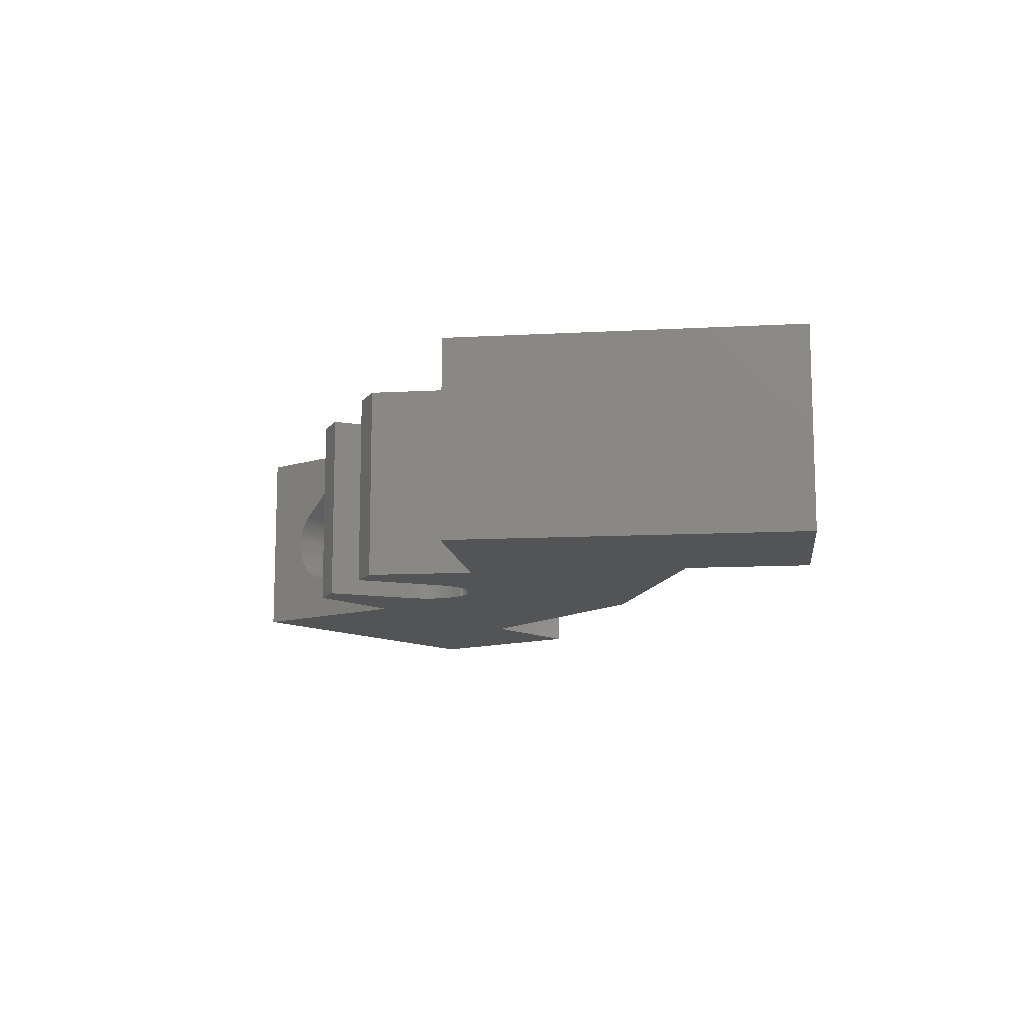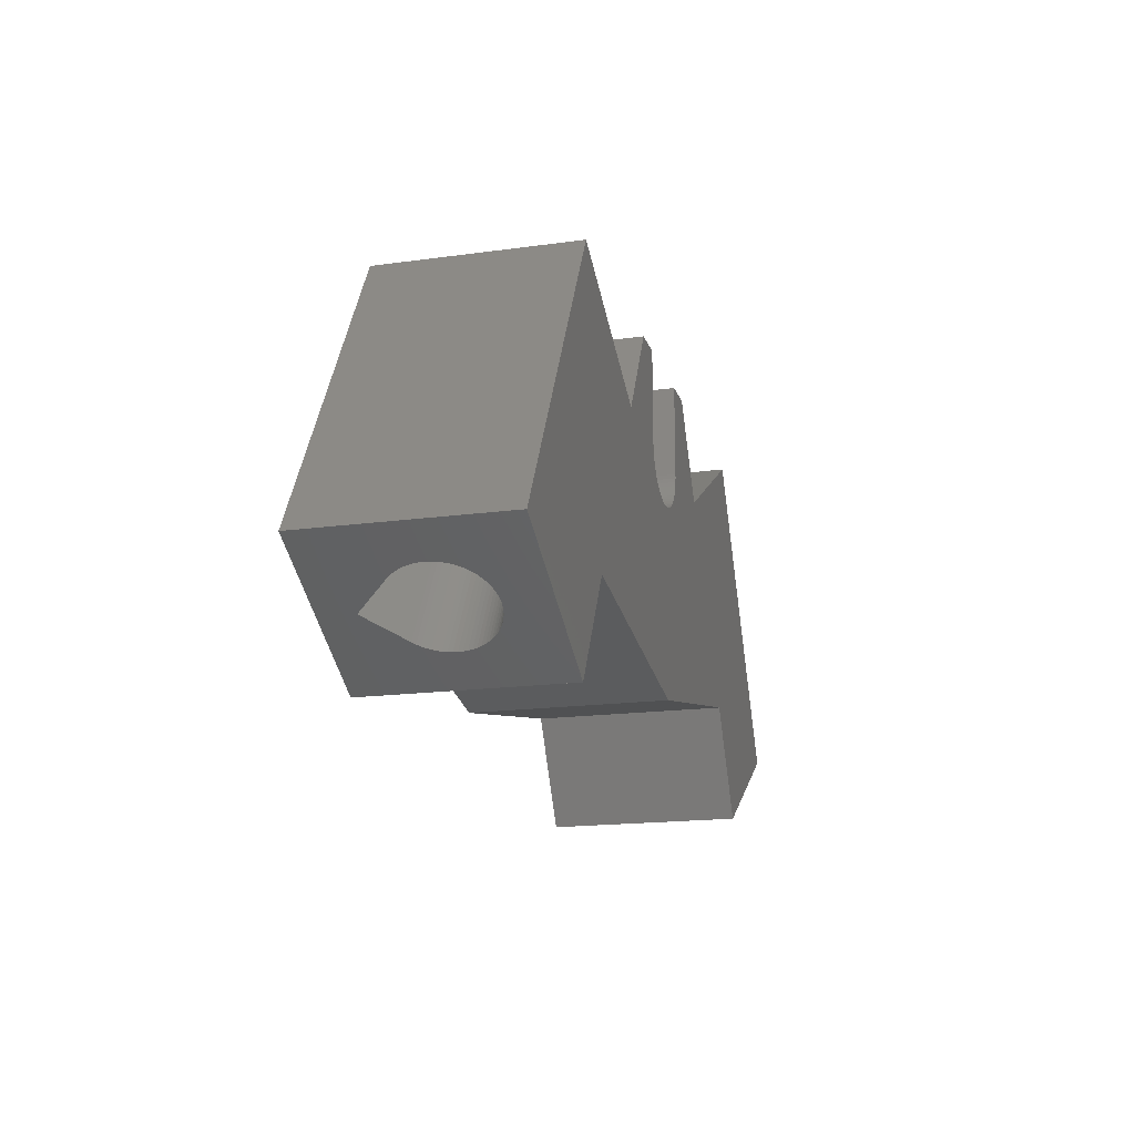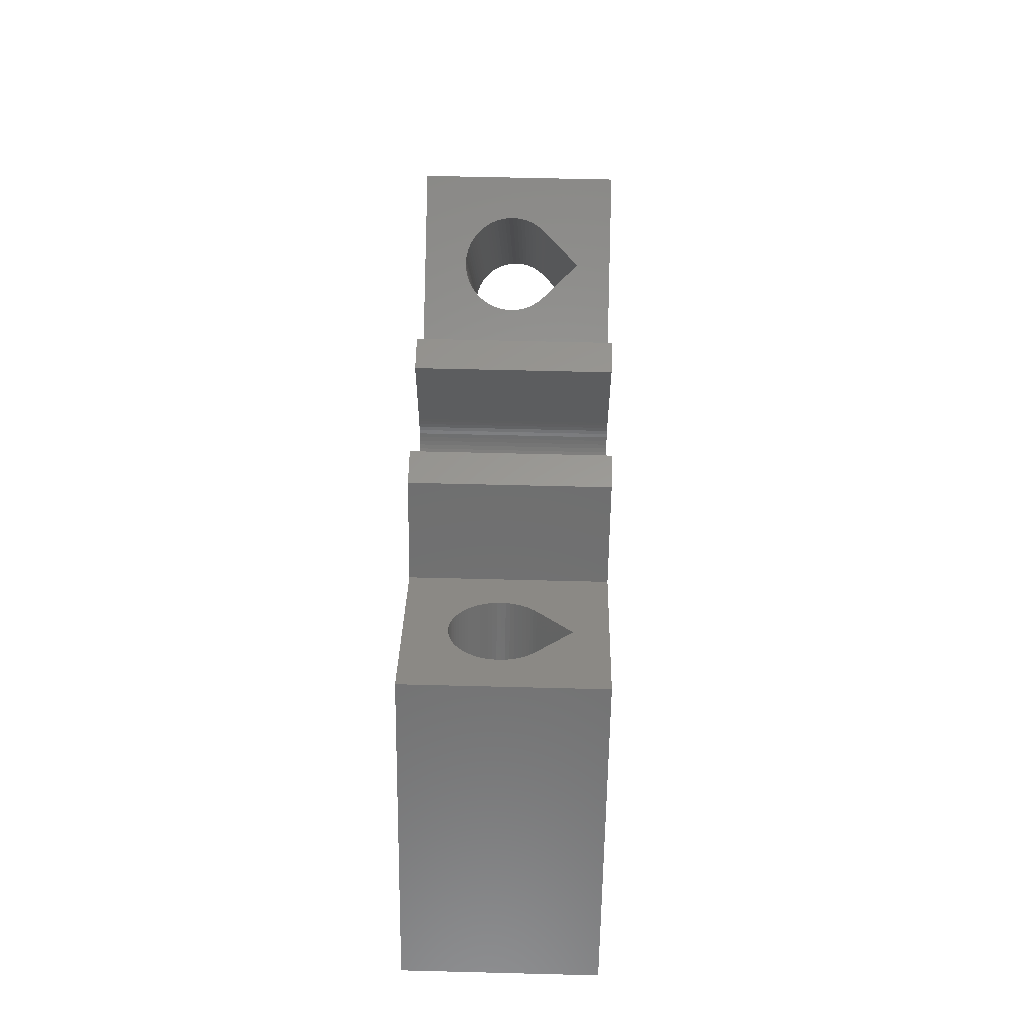
<metadata>
{"format":"stl","ext":"stl","renderer":"f3d","projection":"perspective","resolution":1024,"background":"white","views":[{"elev":-11.5,"azim":-112.5,"up":"+Z"},{"elev":-17.2,"azim":105.3,"up":"+Y"},{"elev":59.6,"azim":-88.5,"up":"+Y"}]}
</metadata>
<code>
# stl→obj: 328 verts, 660 faces
v -25.86 33.98 17
v -25.86 33.98 0
v -40.86 8 17
v -40.86 8 0
v -33.93 4 14.01
v -27 0 17
v -37.61 6.125 8
v -37.59 6.117 8.37
v -37.55 6.093 8.738
v -32.37 3.102 4.148
v -32.67 3.273 4.006
v -27 0 0
v -37.48 6.053 9.1
v -37.39 5.997 9.454
v -37.26 5.926 9.796
v -37.12 5.84 10.12
v -36.94 5.74 10.44
v -36.75 5.628 10.73
v -36.53 5.503 11.01
v -31.56 2.634 4.744
v -31.82 2.781 4.519
v -31.33 2.498 11.01
v -31.11 2.372 10.73
v -30.91 2.26 10.44
v -30.74 2.159 10.12
v -30.59 2.074 9.796
v -30.37 1.948 9.1
v -30.3 1.907 8.738
v -30.47 2.003 9.454
v -30.26 1.883 8.37
v -30.25 1.875 8
v -30.37 1.948 6.9
v -30.47 2.003 6.546
v -30.26 1.883 7.63
v -30.3 1.907 7.262
v -30.59 2.074 6.204
v -31.33 2.498 4.995
v -30.74 2.159 5.875
v -30.91 2.26 5.562
v -31.11 2.372 5.268
v -32.09 2.938 4.319
v -32.98 3.45 3.895
v -33.29 3.631 3.815
v -33.61 3.815 3.766
v -33.93 4 3.75
v -34.25 4.185 3.766
v -34.57 4.369 3.815
v -34.88 4.55 3.895
v -35.19 4.727 4.006
v -35.48 4.898 4.148
v -35.77 5.062 4.319
v -36.04 5.219 4.519
v -36.29 5.366 4.744
v -36.53 5.503 4.995
v -36.75 5.628 5.268
v -36.94 5.74 5.562
v -37.12 5.84 5.875
v -37.26 5.926 6.204
v -37.39 5.997 6.546
v -37.48 6.053 6.9
v -37.55 6.093 7.262
v -37.59 6.117 7.63
v -21.62 9.323 0
v -12 25.98 0
v -7.37 34 0
v -4.25 34 0
v 2.732 22.74 0
v 12 25.98 0
v 2.438 22.52 0
v 3.005 22.99 0
v 3.256 23.27 0
v 3.481 23.56 0
v 3.681 23.88 0
v 3.852 24.2 0
v 4.105 24.9 0
v 7.37 34 0
v 3.994 24.55 0
v 4.185 25.26 0
v 4.234 25.63 0
v 4.25 26 0
v 4.25 34 0
v 21.62 9.323 0
v 25.86 33.98 0
v 40.86 8 0
v -4.25 26 0
v 27 0 0
v -4.234 25.63 0
v -4.185 25.26 0
v -4.105 24.9 0
v -3.994 24.55 0
v -3.852 24.2 0
v -3.681 23.88 0
v -3.481 23.56 0
v -3.256 23.27 0
v -3.005 22.99 0
v -2.732 22.74 0
v -2.438 22.52 0
v -2.125 22.32 0
v -1.796 22.15 0
v -1.454 22.01 0
v -1.1 21.89 0
v -0.738 21.81 0
v -0.3704 21.77 0
v 0 21.75 0
v 0.3704 21.77 0
v 0.738 21.81 0
v 1.1 21.89 0
v 1.454 22.01 0
v 1.796 22.15 0
v 2.125 22.32 0
v 0 5 0
v 0 5 17
v -21.62 9.323 17
v 40.86 8 17
v 21.62 9.323 17
v 27 0 17
v -7.37 34 17
v -4.25 26 17
v -4.25 34 17
v 25.86 33.98 17
v 12 25.98 17
v 3.005 22.99 17
v 2.732 22.74 17
v 4.25 34 17
v 7.37 34 17
v 4.25 26 17
v 4.234 25.63 17
v -4.234 25.63 17
v 4.185 25.26 17
v -4.185 25.26 17
v 4.105 24.9 17
v -4.105 24.9 17
v 3.994 24.55 17
v -3.994 24.55 17
v 3.852 24.2 17
v -2.125 22.32 17
v -1.796 22.15 17
v 3.681 23.88 17
v -12 25.98 17
v 3.481 23.56 17
v -2.438 22.52 17
v 3.256 23.27 17
v -2.732 22.74 17
v 2.438 22.52 17
v 2.125 22.32 17
v 1.796 22.15 17
v 1.454 22.01 17
v 1.1 21.89 17
v 0.738 21.81 17
v 0.3704 21.77 17
v 0 21.75 17
v -0.3704 21.77 17
v -0.738 21.81 17
v -1.1 21.89 17
v -1.454 22.01 17
v -3.005 22.99 17
v -3.256 23.27 17
v -3.481 23.56 17
v -3.681 23.88 17
v -3.852 24.2 17
v -15.37 27.93 6.9
v -15.47 27.98 6.546
v -20.48 30.88 4.148
v -16.11 28.35 5.268
v -16.33 28.48 4.995
v -22.59 32.1 7.63
v -17.37 29.08 4.148
v -17.67 29.25 4.006
v -22.55 32.07 7.262
v -22.48 32.03 6.9
v -17.98 29.43 3.895
v -22.39 31.98 6.546
v -18.29 29.61 3.815
v -22.26 31.91 6.204
v -22.12 31.82 5.875
v -18.61 29.8 3.766
v -21.94 31.72 5.562
v -18.93 29.98 3.75
v -21.75 31.61 5.268
v -21.53 31.48 4.995
v -19.25 30.17 3.766
v -21.29 31.35 4.744
v -19.57 30.35 3.815
v -21.04 31.2 4.519
v -19.88 30.53 3.895
v -20.77 31.04 4.319
v -20.19 30.71 4.006
v -17.09 28.92 4.319
v -16.82 28.76 4.519
v -16.56 28.61 4.744
v -15.91 28.24 5.562
v -15.74 28.14 5.875
v -15.59 28.05 6.204
v -15.3 27.89 7.262
v -15.26 27.86 7.63
v -15.25 27.86 8
v -21.53 31.48 11.01
v -18.93 29.98 14.01
v -15.26 27.86 8.37
v -15.3 27.89 8.738
v -15.37 27.93 9.1
v -15.47 27.98 9.454
v -15.59 28.05 9.796
v -15.74 28.14 10.12
v -15.91 28.24 10.44
v -16.11 28.35 10.73
v -16.33 28.48 11.01
v -21.75 31.61 10.73
v -21.94 31.72 10.44
v -22.12 31.82 10.12
v -22.26 31.91 9.796
v -22.39 31.98 9.454
v -22.48 32.03 9.1
v -22.55 32.07 8.738
v -22.59 32.1 8.37
v -22.61 32.11 8
v 35.19 4.727 4.006
v 30.26 1.883 7.63
v 30.25 1.875 8
v 30.26 1.883 8.37
v 35.48 4.898 4.148
v 30.3 1.907 8.738
v 30.37 1.948 9.1
v 35.77 5.062 4.319
v 30.47 2.003 9.454
v 30.59 2.074 9.796
v 36.04 5.219 4.519
v 30.74 2.159 10.12
v 30.91 2.26 10.44
v 36.29 5.366 4.744
v 31.11 2.372 10.73
v 31.33 2.498 11.01
v 33.93 4 14.01
v 37.48 6.053 6.9
v 37.39 5.997 6.546
v 36.53 5.503 11.01
v 37.59 6.117 8.37
v 37.61 6.125 8
v 36.75 5.628 10.73
v 37.55 6.093 8.738
v 36.94 5.74 10.44
v 37.48 6.053 9.1
v 37.12 5.84 10.12
v 37.26 5.926 9.796
v 37.39 5.997 9.454
v 37.59 6.117 7.63
v 37.55 6.093 7.262
v 37.26 5.926 6.204
v 37.12 5.84 5.875
v 36.94 5.74 5.562
v 36.53 5.503 4.995
v 36.75 5.628 5.268
v 34.88 4.55 3.895
v 34.57 4.369 3.815
v 34.25 4.185 3.766
v 33.93 4 3.75
v 33.61 3.815 3.766
v 33.29 3.631 3.815
v 32.98 3.45 3.895
v 32.67 3.273 4.006
v 32.37 3.102 4.148
v 32.09 2.938 4.319
v 31.82 2.781 4.519
v 31.56 2.634 4.744
v 31.33 2.498 4.995
v 31.11 2.372 5.268
v 30.91 2.26 5.562
v 30.74 2.159 5.875
v 30.59 2.074 6.204
v 30.47 2.003 6.546
v 30.37 1.948 6.9
v 30.3 1.907 7.262
v 18.93 29.98 14.01
v 15.25 27.86 8
v 15.26 27.86 7.63
v 15.3 27.89 7.262
v 15.37 27.93 6.9
v 15.47 27.98 6.546
v 15.59 28.05 6.204
v 15.74 28.14 5.875
v 15.91 28.24 5.562
v 16.11 28.35 5.268
v 16.33 28.48 4.995
v 16.56 28.61 4.744
v 16.82 28.76 4.519
v 17.09 28.92 4.319
v 17.37 29.08 4.148
v 17.67 29.25 4.006
v 18.29 29.61 3.815
v 17.98 29.43 3.895
v 18.61 29.8 3.766
v 18.93 29.98 3.75
v 19.25 30.17 3.766
v 19.57 30.35 3.815
v 19.88 30.53 3.895
v 20.19 30.71 4.006
v 20.48 30.88 4.148
v 21.75 31.61 5.268
v 21.53 31.48 4.995
v 20.77 31.04 4.319
v 16.11 28.35 10.73
v 16.33 28.48 11.01
v 21.04 31.2 4.519
v 21.29 31.35 4.744
v 22.48 32.03 6.9
v 22.39 31.98 6.546
v 21.94 31.72 5.562
v 22.12 31.82 5.875
v 22.26 31.91 6.204
v 22.55 32.07 7.262
v 22.59 32.1 7.63
v 22.61 32.11 8
v 22.59 32.1 8.37
v 22.55 32.07 8.738
v 22.48 32.03 9.1
v 22.39 31.98 9.454
v 22.26 31.91 9.796
v 22.12 31.82 10.12
v 21.94 31.72 10.44
v 21.75 31.61 10.73
v 21.53 31.48 11.01
v 15.91 28.24 10.44
v 15.74 28.14 10.12
v 15.59 28.05 9.796
v 15.47 27.98 9.454
v 15.37 27.93 9.1
v 15.3 27.89 8.738
v 15.26 27.86 8.37
f 1 2 3
f 3 2 4
f 5 6 3
f 4 7 3
f 7 8 3
f 8 9 3
f 10 11 12
f 9 13 3
f 13 14 3
f 14 15 3
f 15 16 3
f 16 17 3
f 17 18 3
f 18 19 3
f 20 21 12
f 22 6 5
f 23 6 22
f 24 6 23
f 25 6 24
f 26 6 25
f 12 6 26
f 27 28 12
f 12 26 29
f 28 30 12
f 30 31 12
f 32 33 12
f 12 31 34
f 12 34 35
f 12 35 32
f 29 27 12
f 12 33 36
f 37 20 12
f 12 36 38
f 12 38 39
f 12 39 40
f 21 41 12
f 41 10 12
f 4 12 11
f 4 11 42
f 4 42 43
f 4 43 44
f 4 44 45
f 4 45 46
f 4 46 47
f 4 47 48
f 4 48 49
f 4 49 50
f 4 50 51
f 4 51 52
f 4 52 53
f 4 53 54
f 4 54 55
f 4 55 56
f 4 56 57
f 4 57 58
f 4 58 59
f 4 59 60
f 4 60 61
f 4 62 7
f 4 61 62
f 40 37 12
f 19 5 3
f 4 2 12
f 12 2 63
f 64 65 66
f 67 68 69
f 70 68 67
f 71 68 70
f 72 68 71
f 73 68 72
f 74 68 73
f 75 76 77
f 78 76 75
f 79 76 78
f 80 81 76
f 80 76 79
f 77 76 68
f 77 68 74
f 82 83 84
f 63 64 66
f 63 66 85
f 2 64 63
f 82 84 86
f 63 85 87
f 63 87 88
f 63 88 89
f 63 89 90
f 63 90 91
f 63 91 92
f 63 92 93
f 63 93 94
f 63 94 95
f 63 95 96
f 63 96 97
f 63 97 98
f 63 98 99
f 63 99 100
f 63 100 101
f 63 101 102
f 63 102 103
f 63 103 104
f 63 104 105
f 63 105 106
f 63 106 107
f 63 107 108
f 63 108 109
f 63 109 110
f 110 69 68
f 63 110 68
f 68 83 82
f 63 68 82
f 63 82 111
f 1 3 6
f 112 1 113
f 113 1 6
f 114 115 116
f 117 118 119
f 120 121 114
f 122 123 114
f 124 121 125
f 121 126 114
f 126 127 114
f 117 128 118
f 127 129 114
f 117 130 128
f 129 131 114
f 117 132 130
f 131 133 114
f 117 134 132
f 133 135 114
f 136 115 137
f 135 138 114
f 136 139 115
f 138 140 114
f 141 139 136
f 140 142 114
f 143 139 141
f 142 122 114
f 114 123 115
f 123 144 115
f 144 145 115
f 145 146 115
f 146 147 115
f 147 148 115
f 148 149 115
f 149 150 115
f 150 151 115
f 151 152 115
f 152 153 115
f 153 154 115
f 154 155 115
f 155 137 115
f 156 139 143
f 115 139 112
f 139 1 112
f 124 126 121
f 157 139 156
f 158 139 157
f 159 139 158
f 160 139 159
f 134 139 160
f 117 139 134
f 161 139 162
f 163 64 2
f 164 64 165
f 1 166 2
f 167 64 168
f 166 169 2
f 169 170 2
f 168 64 171
f 170 172 2
f 171 64 173
f 172 174 2
f 174 175 2
f 173 64 176
f 175 177 2
f 176 64 178
f 177 179 2
f 179 180 2
f 178 64 181
f 180 182 2
f 181 64 183
f 182 184 2
f 183 64 185
f 184 186 2
f 187 64 163
f 186 163 2
f 188 64 167
f 189 64 188
f 190 64 189
f 165 64 190
f 191 64 164
f 192 64 191
f 193 64 192
f 162 64 193
f 139 64 162
f 194 139 161
f 195 139 194
f 196 139 195
f 197 1 198
f 139 196 199
f 139 199 200
f 139 200 201
f 139 201 202
f 139 202 203
f 139 203 204
f 139 204 205
f 139 205 206
f 139 206 207
f 139 207 198
f 139 198 1
f 208 1 197
f 1 208 209
f 1 209 210
f 1 210 211
f 1 211 212
f 1 212 213
f 1 213 214
f 1 214 215
f 1 215 216
f 1 216 166
f 185 64 187
f 63 113 6
f 12 63 6
f 8 7 216
f 215 8 216
f 216 7 62
f 166 216 62
f 166 62 61
f 169 166 61
f 169 61 60
f 170 169 60
f 170 60 59
f 172 170 59
f 172 59 58
f 174 172 58
f 174 58 57
f 175 174 57
f 175 57 56
f 177 175 56
f 177 56 55
f 179 177 55
f 179 55 54
f 180 179 54
f 180 54 53
f 182 180 53
f 182 53 52
f 184 182 52
f 184 52 51
f 186 184 51
f 186 51 50
f 163 186 50
f 163 50 49
f 187 163 49
f 187 49 48
f 185 187 48
f 185 48 47
f 183 185 47
f 183 47 46
f 181 183 46
f 181 46 45
f 178 181 45
f 178 45 44
f 176 178 44
f 176 44 43
f 173 176 43
f 173 43 42
f 171 173 42
f 171 42 11
f 168 171 11
f 168 11 10
f 167 168 10
f 167 10 41
f 188 167 41
f 188 41 21
f 189 188 21
f 189 21 20
f 190 189 20
f 190 20 37
f 165 190 37
f 165 37 40
f 164 165 40
f 40 39 164
f 164 39 191
f 39 38 191
f 191 38 192
f 38 36 192
f 192 36 193
f 36 33 193
f 193 33 162
f 33 32 162
f 162 32 161
f 32 35 161
f 161 35 194
f 35 34 194
f 194 34 195
f 34 31 195
f 195 31 196
f 30 199 31
f 31 199 196
f 28 200 30
f 30 200 199
f 27 201 28
f 28 201 200
f 29 202 27
f 27 202 201
f 26 203 29
f 29 203 202
f 25 204 26
f 26 204 203
f 24 205 25
f 25 205 204
f 23 206 24
f 24 206 205
f 22 207 23
f 23 207 206
f 5 198 22
f 22 198 207
f 19 197 5
f 5 197 198
f 18 208 19
f 19 208 197
f 18 17 209
f 208 18 209
f 17 16 210
f 209 17 210
f 16 15 211
f 210 16 211
f 15 14 212
f 211 15 212
f 14 13 213
f 212 14 213
f 13 9 214
f 213 13 214
f 9 8 215
f 214 9 215
f 111 112 113
f 63 111 113
f 112 111 82
f 115 112 82
f 82 86 115
f 115 86 116
f 217 86 84
f 116 86 218
f 116 218 219
f 116 219 220
f 221 217 84
f 116 220 222
f 116 222 223
f 224 221 84
f 116 223 225
f 116 225 226
f 227 224 84
f 116 226 228
f 116 228 229
f 230 227 84
f 116 229 231
f 116 231 232
f 114 116 233
f 234 235 84
f 114 233 236
f 237 238 84
f 114 236 239
f 240 237 84
f 114 239 241
f 242 240 84
f 114 241 243
f 114 244 84
f 114 243 244
f 244 245 84
f 238 246 84
f 246 247 84
f 247 234 84
f 235 248 84
f 245 242 84
f 248 249 84
f 249 250 84
f 251 230 84
f 250 252 84
f 253 86 217
f 254 86 253
f 255 86 254
f 256 86 255
f 257 86 256
f 258 86 257
f 259 86 258
f 260 86 259
f 261 86 260
f 262 86 261
f 263 86 262
f 264 86 263
f 265 86 264
f 266 86 265
f 267 86 266
f 268 86 267
f 269 86 268
f 270 86 269
f 271 86 270
f 272 86 271
f 218 86 272
f 252 251 84
f 232 233 116
f 84 83 120
f 114 84 120
f 273 121 120
f 68 121 274
f 68 274 275
f 68 275 276
f 68 276 277
f 68 277 278
f 68 278 279
f 68 279 280
f 68 280 281
f 68 281 282
f 68 282 283
f 68 283 284
f 68 284 285
f 68 285 286
f 68 286 287
f 68 287 83
f 287 288 83
f 289 83 290
f 291 83 289
f 292 83 291
f 293 83 292
f 294 83 293
f 295 83 294
f 296 83 295
f 297 83 296
f 298 83 299
f 297 300 83
f 301 121 302
f 300 303 83
f 303 304 83
f 304 299 83
f 305 120 306
f 83 298 307
f 83 307 308
f 83 308 309
f 83 309 306
f 83 306 120
f 310 120 305
f 311 120 310
f 312 120 311
f 302 121 273
f 312 313 120
f 313 314 120
f 314 315 120
f 315 316 120
f 316 317 120
f 317 318 120
f 318 319 120
f 319 320 120
f 320 321 120
f 321 273 120
f 322 121 301
f 323 121 322
f 324 121 323
f 325 121 324
f 326 121 325
f 327 121 326
f 328 121 327
f 274 121 328
f 290 83 288
f 125 121 68
f 76 125 68
f 81 124 76
f 76 124 125
f 124 81 126
f 126 81 80
f 126 80 127
f 127 80 79
f 127 79 129
f 129 79 78
f 129 78 131
f 131 78 75
f 131 75 133
f 133 75 77
f 133 77 135
f 135 77 74
f 135 74 138
f 138 74 73
f 138 73 140
f 140 73 72
f 140 72 142
f 142 72 71
f 142 71 122
f 122 71 70
f 122 70 123
f 123 70 67
f 123 67 144
f 144 67 69
f 144 69 145
f 145 69 110
f 145 110 146
f 146 110 109
f 146 109 147
f 147 109 108
f 147 108 148
f 148 108 107
f 148 107 149
f 149 107 106
f 149 106 150
f 150 106 105
f 150 105 151
f 151 105 104
f 103 152 104
f 104 152 151
f 102 153 103
f 103 153 152
f 101 154 102
f 102 154 153
f 100 155 101
f 101 155 154
f 99 137 100
f 100 137 155
f 98 136 99
f 99 136 137
f 97 141 98
f 98 141 136
f 96 143 97
f 97 143 141
f 95 156 96
f 96 156 143
f 95 94 157
f 156 95 157
f 94 93 158
f 157 94 158
f 93 92 159
f 158 93 159
f 92 91 160
f 159 92 160
f 91 90 134
f 160 91 134
f 90 89 132
f 134 90 132
f 89 88 130
f 132 89 130
f 88 87 128
f 130 88 128
f 87 85 118
f 128 87 118
f 118 85 66
f 119 118 66
f 119 66 117
f 117 66 65
f 64 139 65
f 65 139 117
f 218 272 276
f 275 218 276
f 219 218 275
f 274 219 275
f 272 271 277
f 276 272 277
f 271 270 278
f 277 271 278
f 270 269 279
f 278 270 279
f 269 268 280
f 279 269 280
f 268 267 281
f 280 268 281
f 267 266 282
f 281 267 282
f 266 265 283
f 282 266 283
f 265 264 284
f 283 265 284
f 264 263 285
f 284 264 285
f 263 262 286
f 285 263 286
f 262 261 287
f 286 262 287
f 261 260 288
f 287 261 288
f 260 259 290
f 288 260 290
f 259 258 289
f 290 259 289
f 258 257 291
f 289 258 291
f 257 256 292
f 291 257 292
f 256 255 293
f 292 256 293
f 255 254 294
f 293 255 294
f 254 253 295
f 294 254 295
f 253 217 296
f 295 253 296
f 217 221 297
f 296 217 297
f 221 224 300
f 297 221 300
f 224 227 303
f 300 224 303
f 227 230 304
f 303 227 304
f 230 251 299
f 304 230 299
f 251 252 298
f 299 251 298
f 250 307 252
f 252 307 298
f 249 308 250
f 250 308 307
f 248 309 249
f 249 309 308
f 235 306 248
f 248 306 309
f 234 305 235
f 235 305 306
f 247 310 234
f 234 310 305
f 246 311 247
f 247 311 310
f 238 312 246
f 246 312 311
f 238 237 312
f 312 237 313
f 237 240 313
f 313 240 314
f 240 242 314
f 314 242 315
f 242 245 315
f 315 245 316
f 245 244 316
f 316 244 317
f 244 243 317
f 317 243 318
f 243 241 318
f 318 241 319
f 241 239 319
f 319 239 320
f 239 236 320
f 320 236 321
f 236 233 321
f 321 233 273
f 233 232 273
f 273 232 302
f 232 231 302
f 302 231 301
f 301 231 229
f 322 301 229
f 322 229 228
f 323 322 228
f 323 228 226
f 324 323 226
f 324 226 225
f 325 324 225
f 325 225 223
f 326 325 223
f 326 223 222
f 327 326 222
f 327 222 220
f 328 327 220
f 328 220 219
f 274 328 219

</code>
